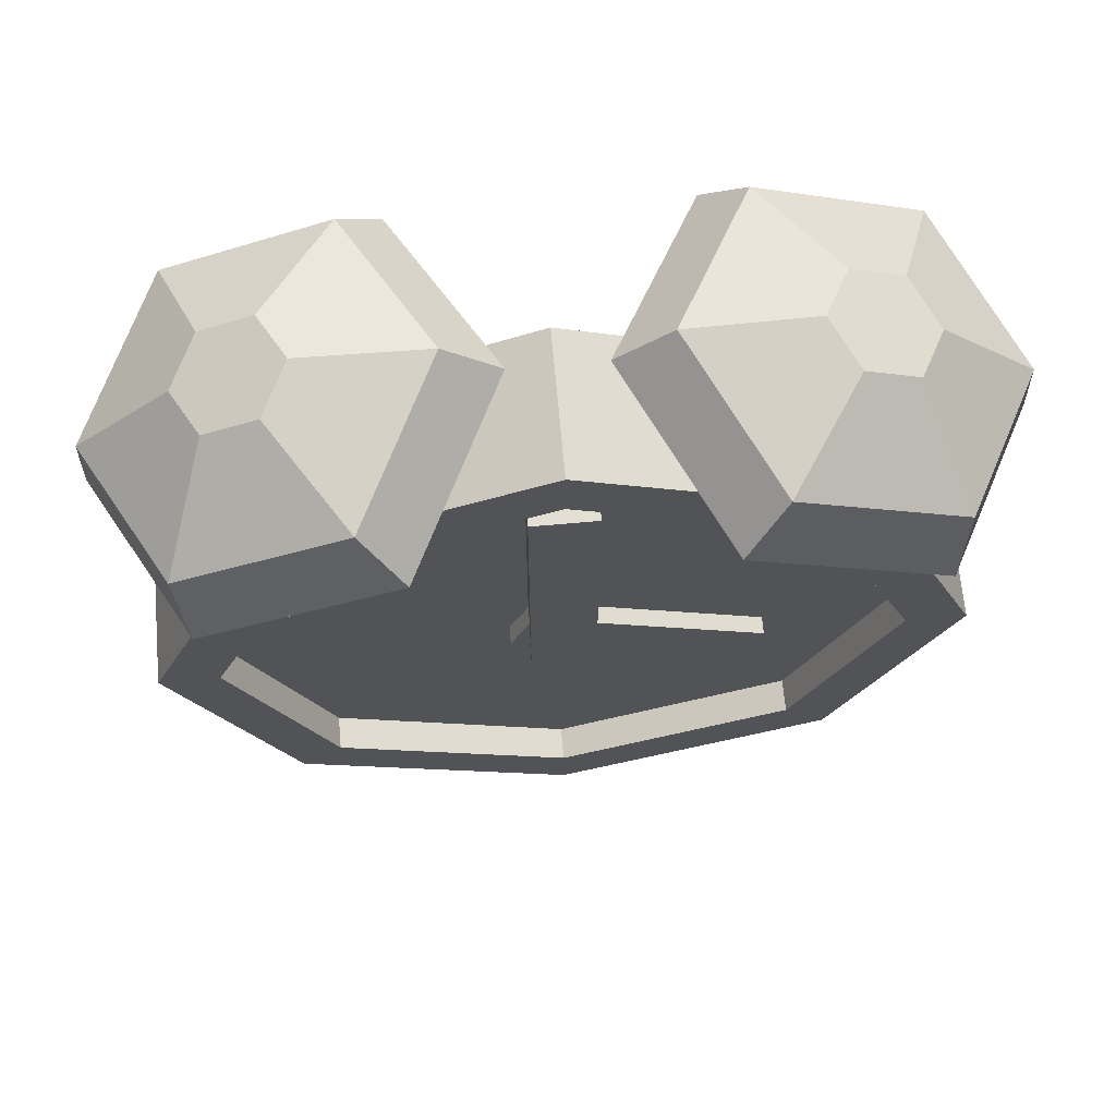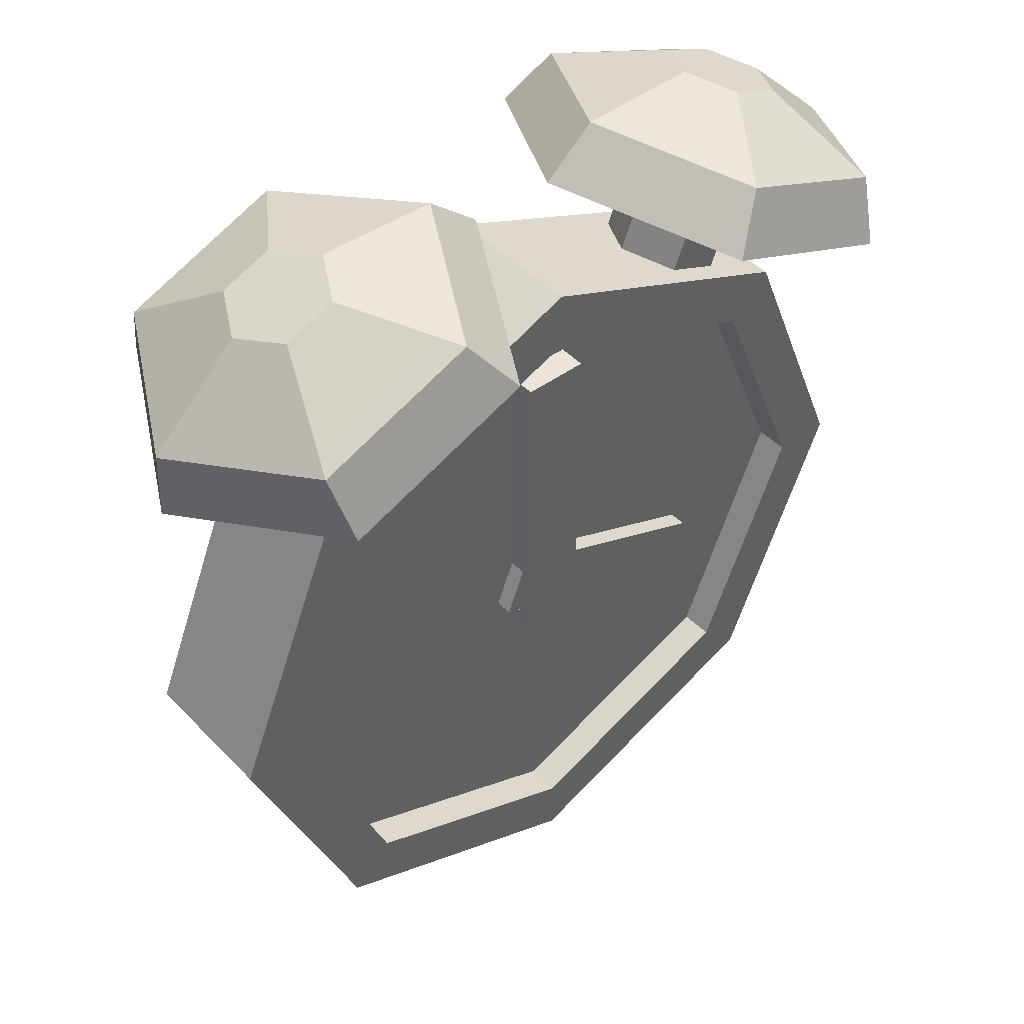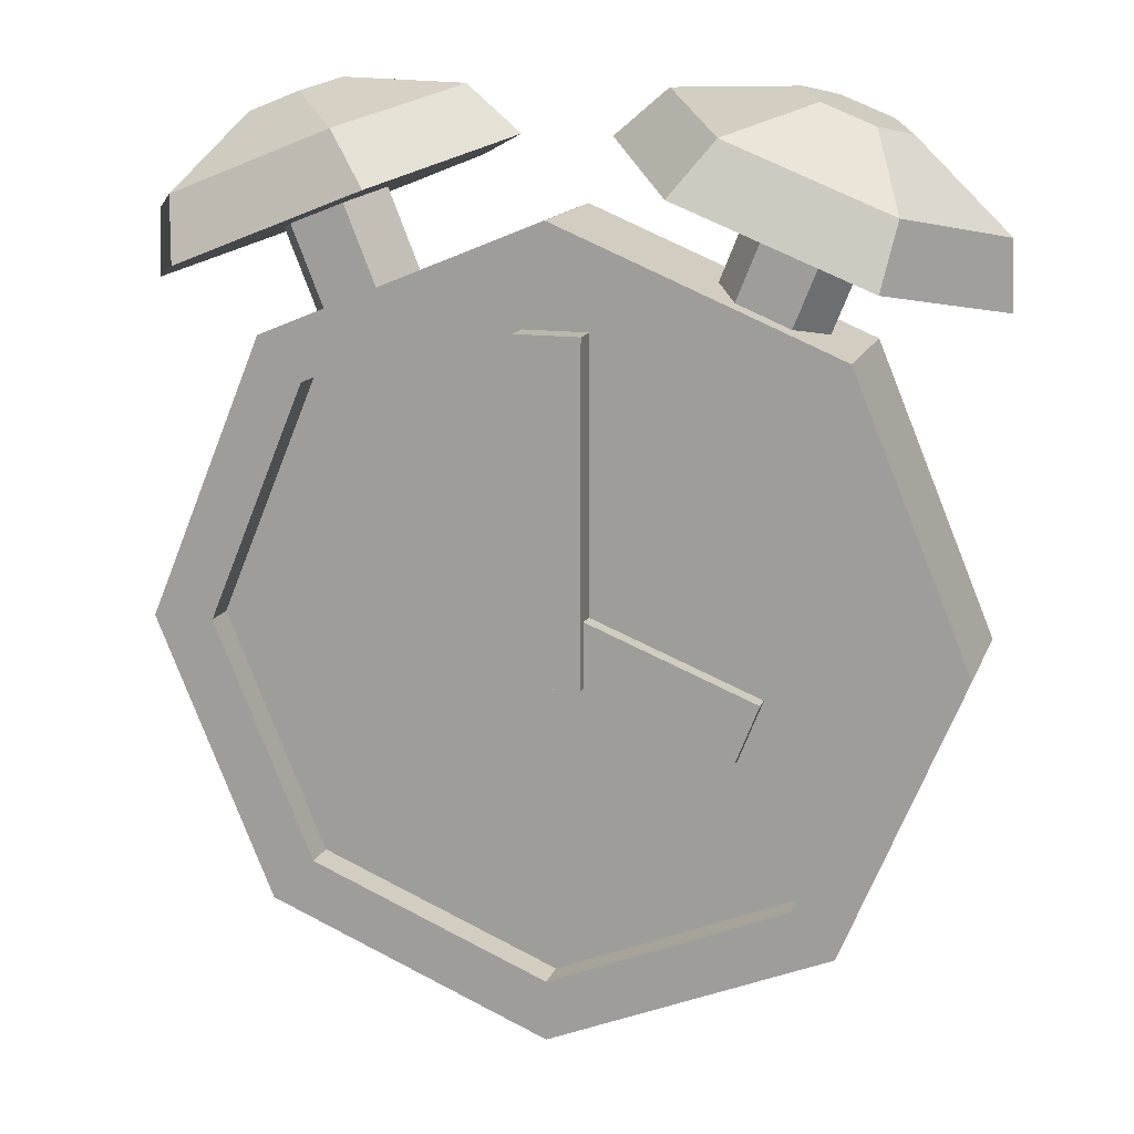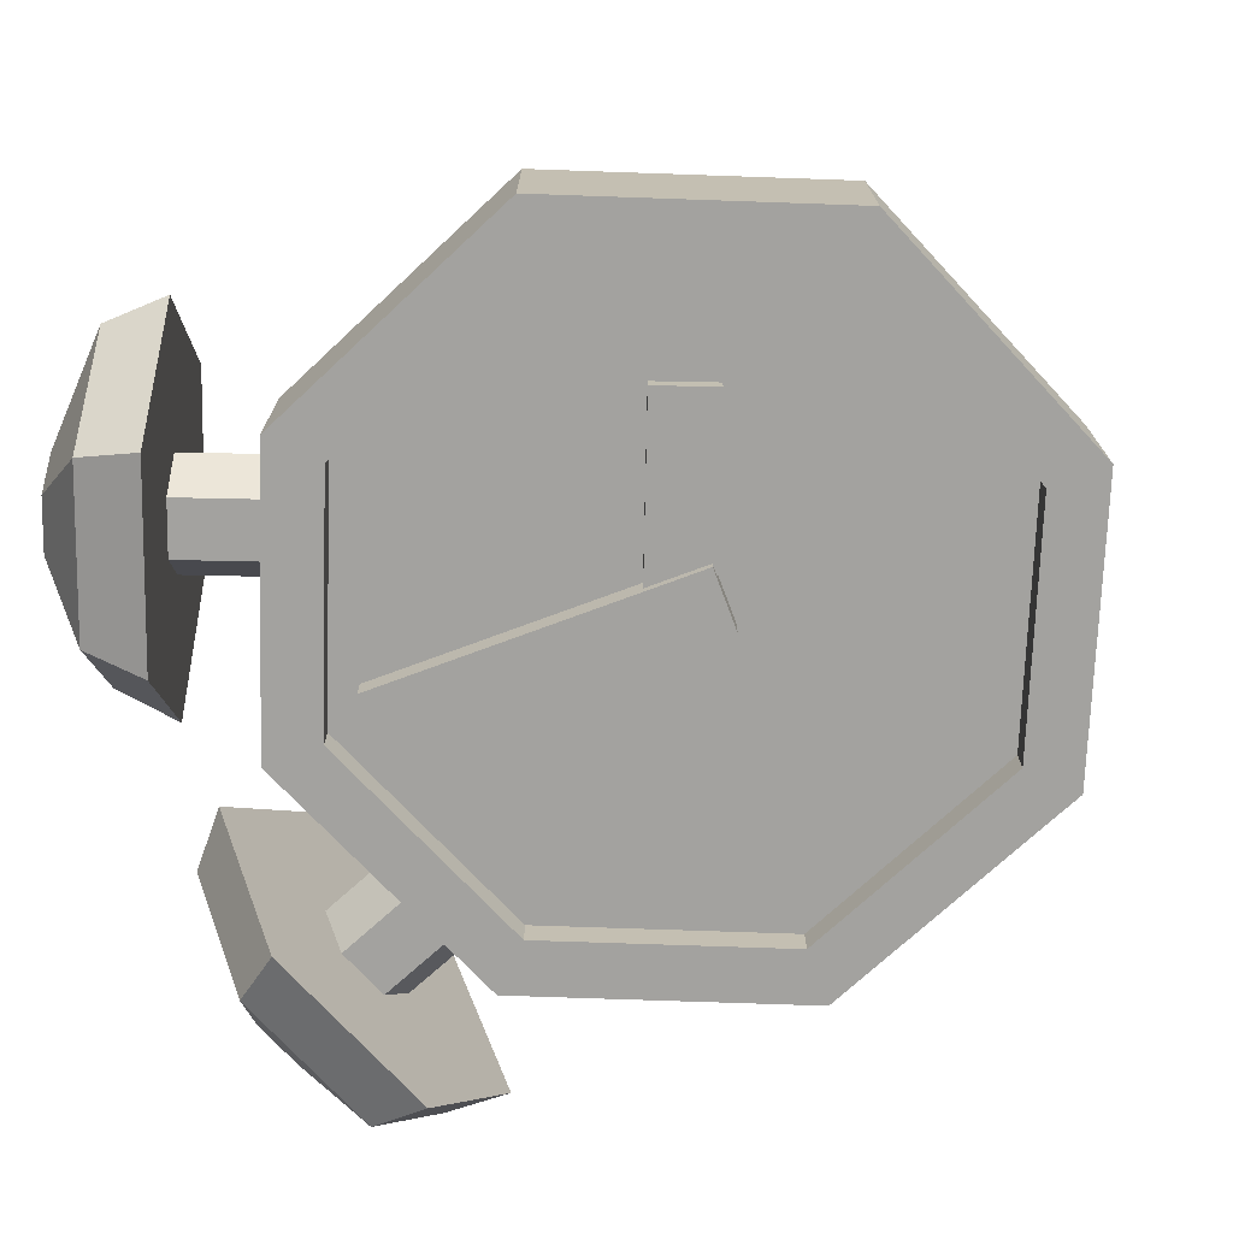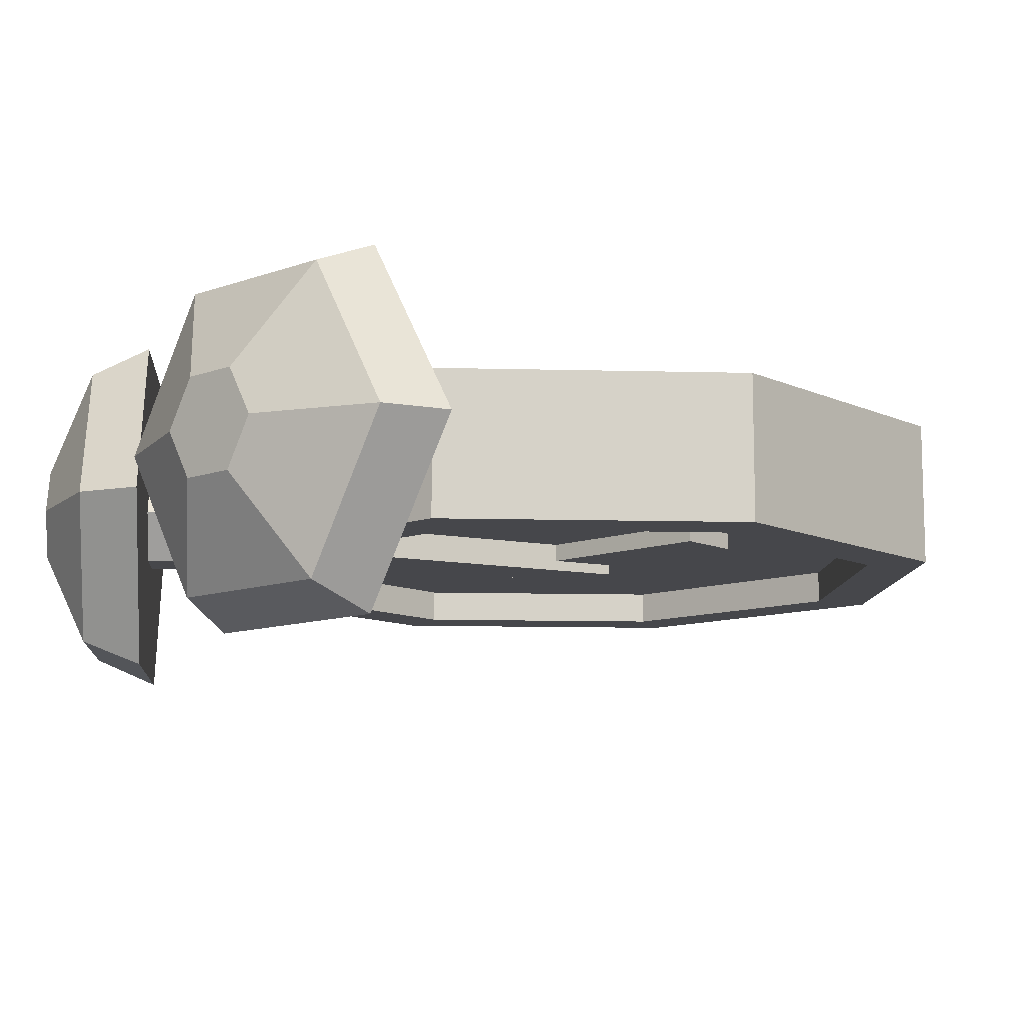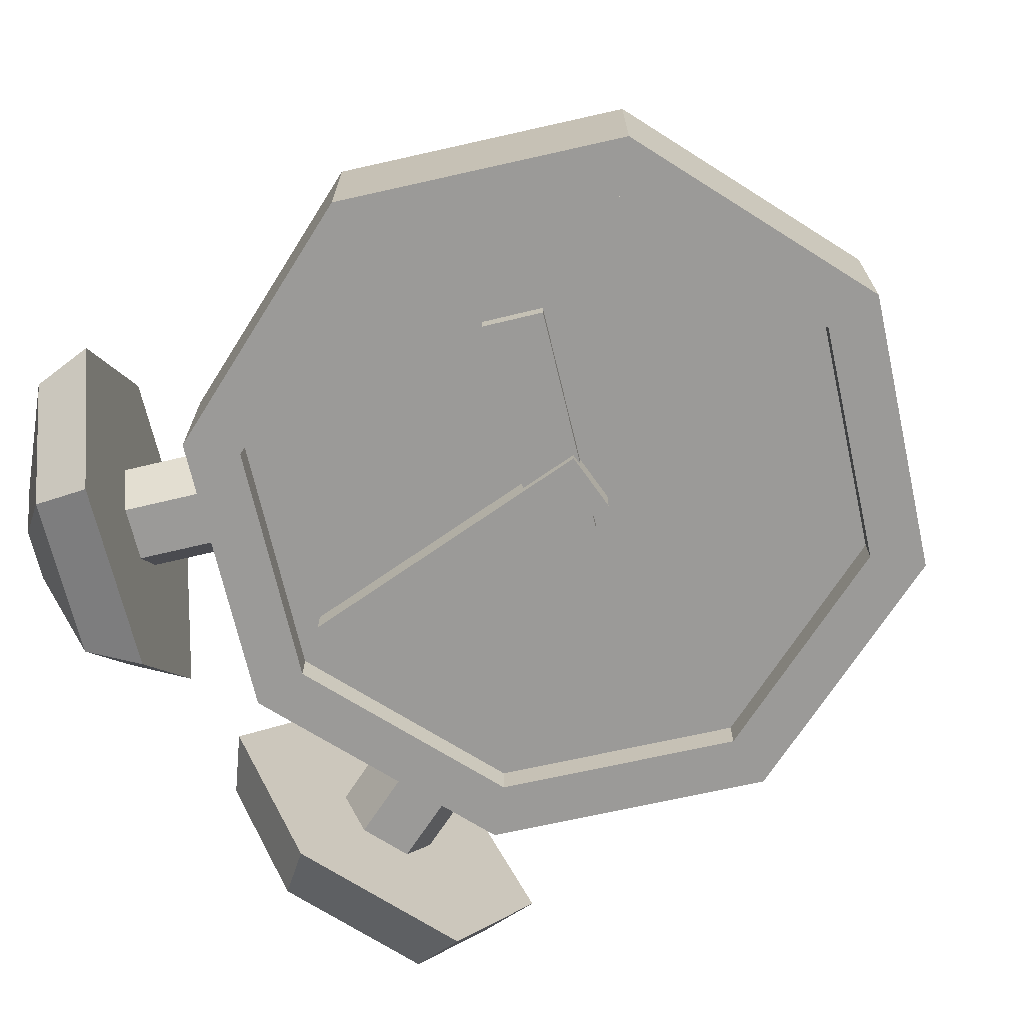
<metadata>
{"format":"obj","ext":"obj","renderer":"f3d","projection":"perspective","resolution":1024,"background":"white","views":[{"elev":67.1,"azim":-5.1,"up":"+Y"},{"elev":44.7,"azim":139.7,"up":"+Y"},{"elev":14.5,"azim":16.3,"up":"+Y"},{"elev":-72.6,"azim":-69.5,"up":"+Z"},{"elev":-10.7,"azim":-116.2,"up":"+Z"},{"elev":-69.3,"azim":-54.8,"up":"+Z"}]}
</metadata>
<code>
o Cylinder
v -1 0 0.1814
v -0.7071 -0.7071 0.1814
v 0 -1 0.1814
v 0.7071 -0.7071 0.1814
v 1 -0 0.1814
v 0.7071 0.7071 0.1814
v 0 1 0.1814
v -0.7071 0.7071 0.1814
v -0.8478 0 0.1814
v -0.5995 -0.5995 0.1814
v 0 -0.8478 0.1814
v 0.5995 -0.5995 0.1814
v 0.8478 -0 0.1814
v 0.5995 0.5995 0.1814
v 0 0.8478 0.1814
v -0.5995 0.5995 0.1814
v -0.8478 0 0.09695
v -0.5995 -0.5995 0.09695
v 0 -0.8478 0.09695
v 0.5995 -0.5995 0.09695
v 0.8478 -0 0.09695
v 0.5995 0.5995 0.09695
v 0 0.8478 0.09695
v -0.5995 0.5995 0.09695
v -0.06977 0.1154 0.1409
v 0.5081 -0.1133 0.1409
v -0.06977 0.1154 0.05637
v 0.5081 -0.1133 0.05637
v -0.1298 -0.0364 0.1409
v 0.4481 -0.2651 0.1409
v -0.1298 -0.0364 0.05637
v 0.4481 -0.2651 0.05637
v -0.08163 -0.1073 0.1669
v -0.08163 0.7357 0.1669
v -0.08163 -0.1073 0.05637
v -0.08163 0.7357 0.05637
v 0.08163 -0.1073 0.1669
v 0.08163 0.7357 0.1669
v 0.08163 -0.1073 0.05637
v 0.08163 0.7357 0.05637
v -1 0 -0.1814
v -0.7071 -0.7071 -0.1814
v 0 -1 -0.1814
v 0.7071 -0.7071 -0.1814
v 1 -0 -0.1814
v 0.7071 0.7071 -0.1814
v 0 1 -0.1814
v -0.7071 0.7071 -0.1814
v -0.8478 0 -0.1814
v -0.5995 -0.5995 -0.1814
v 0 -0.8478 -0.1814
v 0.5995 -0.5995 -0.1814
v 0.8478 -0 -0.1814
v 0.5995 0.5995 -0.1814
v 0 0.8478 -0.1814
v -0.5995 0.5995 -0.1814
v -0.8478 0 -0.09695
v -0.5995 -0.5995 -0.09695
v 0 -0.8478 -0.09695
v 0.5995 -0.5995 -0.09695
v 0.8478 -0 -0.09695
v 0.5995 0.5995 -0.09695
v 0 0.8478 -0.09695
v -0.5995 0.5995 -0.09695
v 0.06977 0.1154 -0.1409
v -0.5081 -0.1133 -0.1409
v 0.06977 0.1154 -0.05637
v -0.5081 -0.1133 -0.05637
v 0.1298 -0.0364 -0.1409
v -0.4481 -0.2651 -0.1409
v 0.1298 -0.0364 -0.05637
v -0.4481 -0.2651 -0.05637
v -0.08163 -0.1073 -0.1669
v -0.08163 0.7357 -0.1669
v -0.08163 -0.1073 -0.05637
v -0.08163 0.7357 -0.05637
v 0.08163 -0.1073 -0.1669
v 0.08163 0.7357 -0.1669
v 0.08163 -0.1073 -0.05637
v 0.08163 0.7357 -0.05637
v -0.3414 1.084 -0.4316
v -0.11 1.176 0
v -0.4007 0.7525 -0.1237
v -0.5065 1.018 -0.1237
v -0.3344 0.7789 -0
v -0.4402 1.044 -0
v -0.4007 0.7525 0.1237
v -0.5065 1.018 0.1237
v -0.5334 0.6996 0.1237
v -0.6392 0.9649 0.1237
v -0.5997 0.6731 -0
v -0.7055 0.9385 -0
v -0.5334 0.6996 -0.1237
v -0.6392 0.9649 -0.1237
v -0.3414 1.084 0.4316
v -0.8043 0.8991 0.4316
v -1.036 0.8068 -0
v -0.8043 0.8991 -0.4316
v -0.4395 1.211 -0.3667
v -0.8328 1.054 -0.3667
v -1.029 0.9753 -0
v -0.8328 1.054 0.3667
v -0.4395 1.211 0.3667
v -0.2429 1.289 0
v -0.6111 1.272 -0.1188
v -0.7385 1.222 -0.1188
v -0.8022 1.196 -0
v -0.7385 1.222 0.1188
v -0.6111 1.272 0.1188
v -0.5474 1.298 0
v 0.3414 1.084 -0.4316
v 0.11 1.176 0
v 0.4007 0.7525 -0.1237
v 0.5065 1.018 -0.1237
v 0.3344 0.7789 -0
v 0.4402 1.044 -0
v 0.4007 0.7525 0.1237
v 0.5065 1.018 0.1237
v 0.5334 0.6996 0.1237
v 0.6392 0.9649 0.1237
v 0.5997 0.6731 -0
v 0.7055 0.9385 -0
v 0.5334 0.6996 -0.1237
v 0.6392 0.9649 -0.1237
v 0.3414 1.084 0.4316
v 0.8043 0.8991 0.4316
v 1.036 0.8068 -0
v 0.8043 0.8991 -0.4316
v 0.4395 1.211 -0.3667
v 0.8328 1.054 -0.3667
v 1.029 0.9753 -0
v 0.8328 1.054 0.3667
v 0.4395 1.211 0.3667
v 0.2429 1.289 0
v 0.6111 1.272 -0.1188
v 0.7385 1.222 -0.1188
v 0.8022 1.196 -0
v 0.7385 1.222 0.1188
v 0.6111 1.272 0.1188
v 0.5474 1.298 0
f 48 8 7 47
f 2 1 41 42
f 4 3 43 44
f 6 5 45 46
f 3 4 12 11
f 14 15 23 22
f 6 7 15 14
f 4 5 13 12
f 7 8 16 15
f 2 3 11 10
f 5 6 14 13
f 8 1 9 16
f 1 2 10 9
f 17 18 19 20 21 22 23 24
f 12 13 21 20
f 10 11 19 18
f 15 16 24 23
f 13 14 22 21
f 11 12 20 19
f 9 10 18 17
f 16 9 17 24
f 25 26 28 27
f 27 28 32 31
f 31 32 30 29
f 29 30 26 25
f 27 31 29 25
f 32 28 26 30
f 33 34 36 35
f 35 36 40 39
f 39 40 38 37
f 35 39 37 33
f 40 36 34 38
f 33 37 38 34
f 48 41 1 8
f 3 2 42 43
f 5 4 44 45
f 7 6 46 47
f 43 51 52 44
f 54 62 63 55
f 46 54 55 47
f 44 52 53 45
f 47 55 56 48
f 42 50 51 43
f 45 53 54 46
f 48 56 49 41
f 41 49 50 42
f 57 64 63 62 61 60 59 58
f 52 60 61 53
f 50 58 59 51
f 55 63 64 56
f 53 61 62 54
f 51 59 60 52
f 49 57 58 50
f 56 64 57 49
f 65 66 68 67
f 67 68 72 71
f 71 72 70 69
f 69 70 66 65
f 67 71 69 65
f 72 68 66 70
f 73 75 76 74
f 75 79 80 76
f 79 77 78 80
f 75 73 77 79
f 80 78 74 76
f 73 74 78 77
f 98 97 101 100
f 86 84 81 82
f 83 84 86 85
f 96 95 103 102
f 84 94 98 81
f 85 86 88 87
f 81 98 100 99
f 88 86 82 95
f 87 88 90 89
f 103 104 110 109
f 94 92 97 98
f 89 90 92 91
f 92 90 96 97
f 82 81 99 104
f 91 92 94 93
f 97 96 102 101
f 90 88 95 96
f 93 94 84 83
f 83 85 87 89 91 93
f 95 82 104 103
f 110 105 106 107 108 109
f 101 102 108 107
f 99 100 106 105
f 104 99 105 110
f 102 103 109 108
f 100 101 107 106
f 128 130 131 127
f 116 112 111 114
f 113 115 116 114
f 126 132 133 125
f 114 111 128 124
f 115 117 118 116
f 111 129 130 128
f 118 125 112 116
f 117 119 120 118
f 133 139 140 134
f 124 128 127 122
f 119 121 122 120
f 122 127 126 120
f 112 134 129 111
f 121 123 124 122
f 127 131 132 126
f 120 126 125 118
f 123 113 114 124
f 113 123 121 119 117 115
f 125 133 134 112
f 140 139 138 137 136 135
f 131 137 138 132
f 129 135 136 130
f 134 140 135 129
f 132 138 139 133
f 130 136 137 131

</code>
